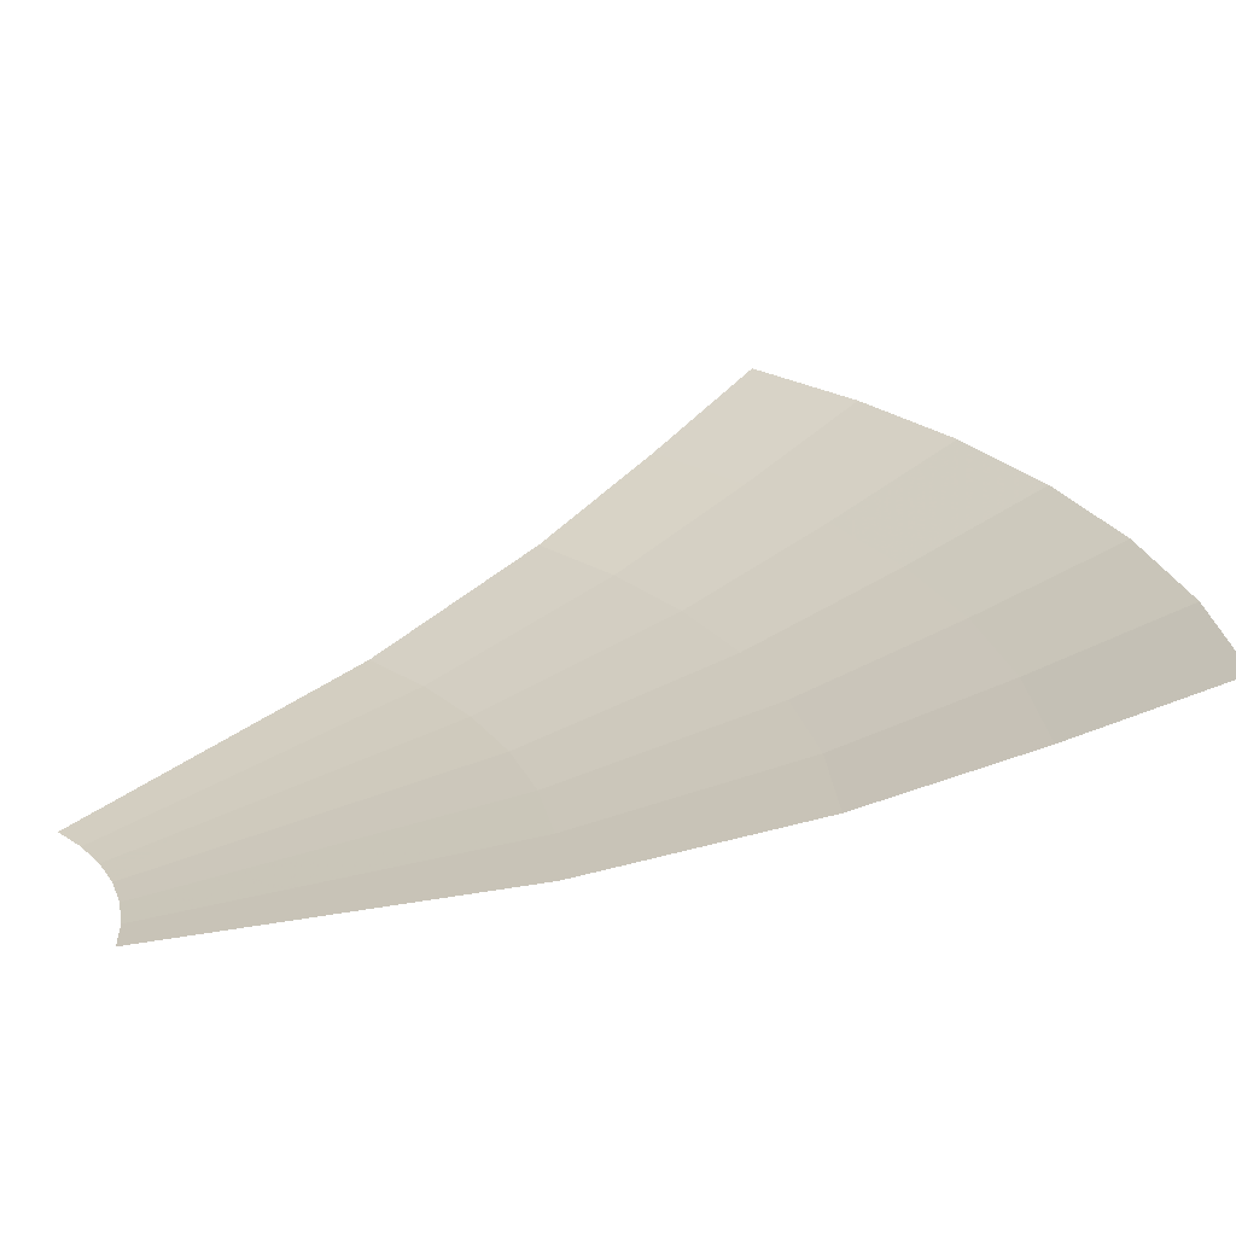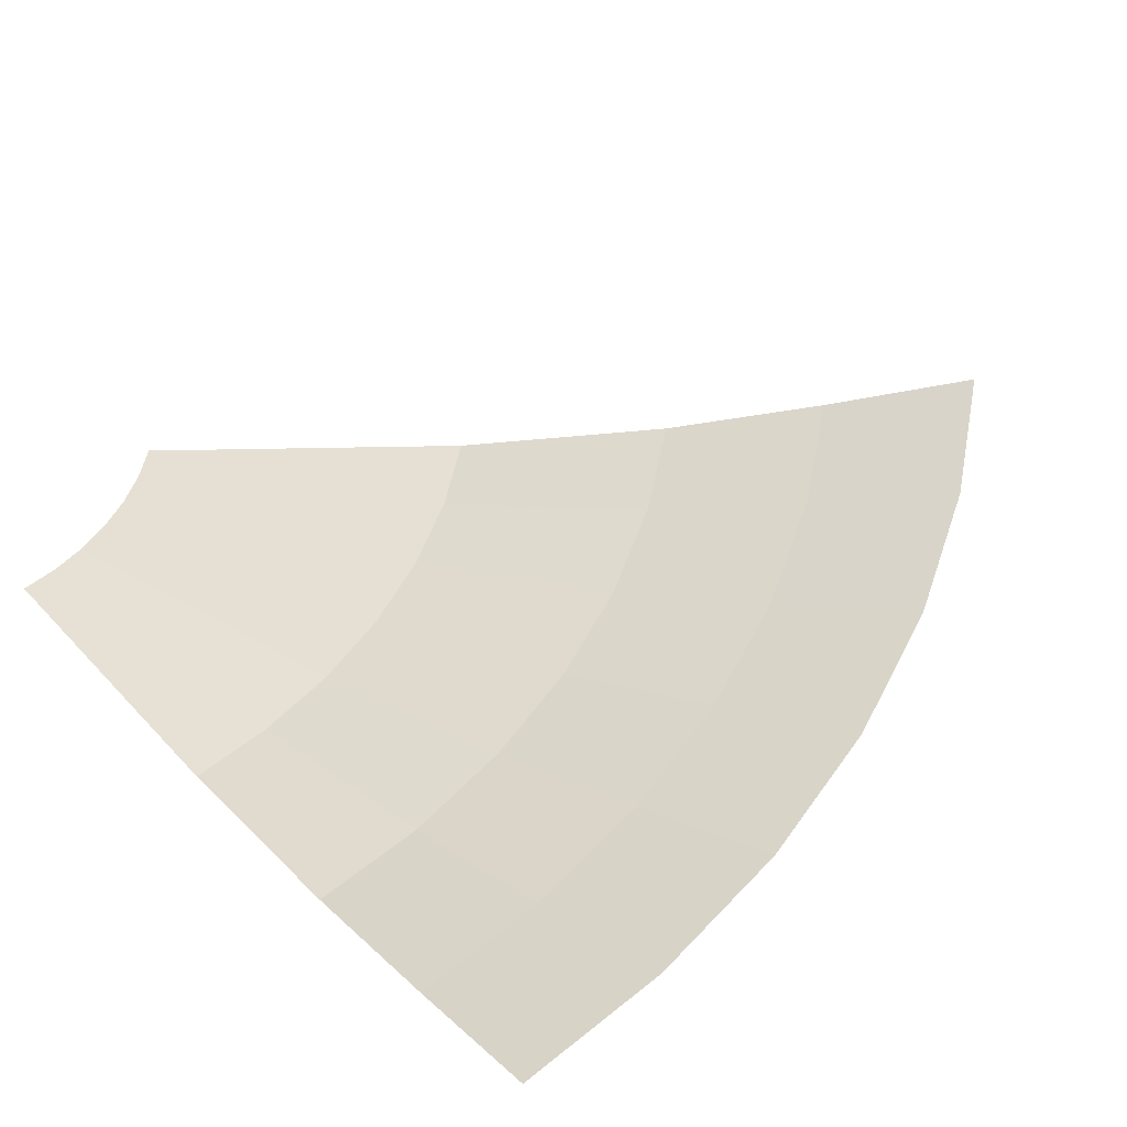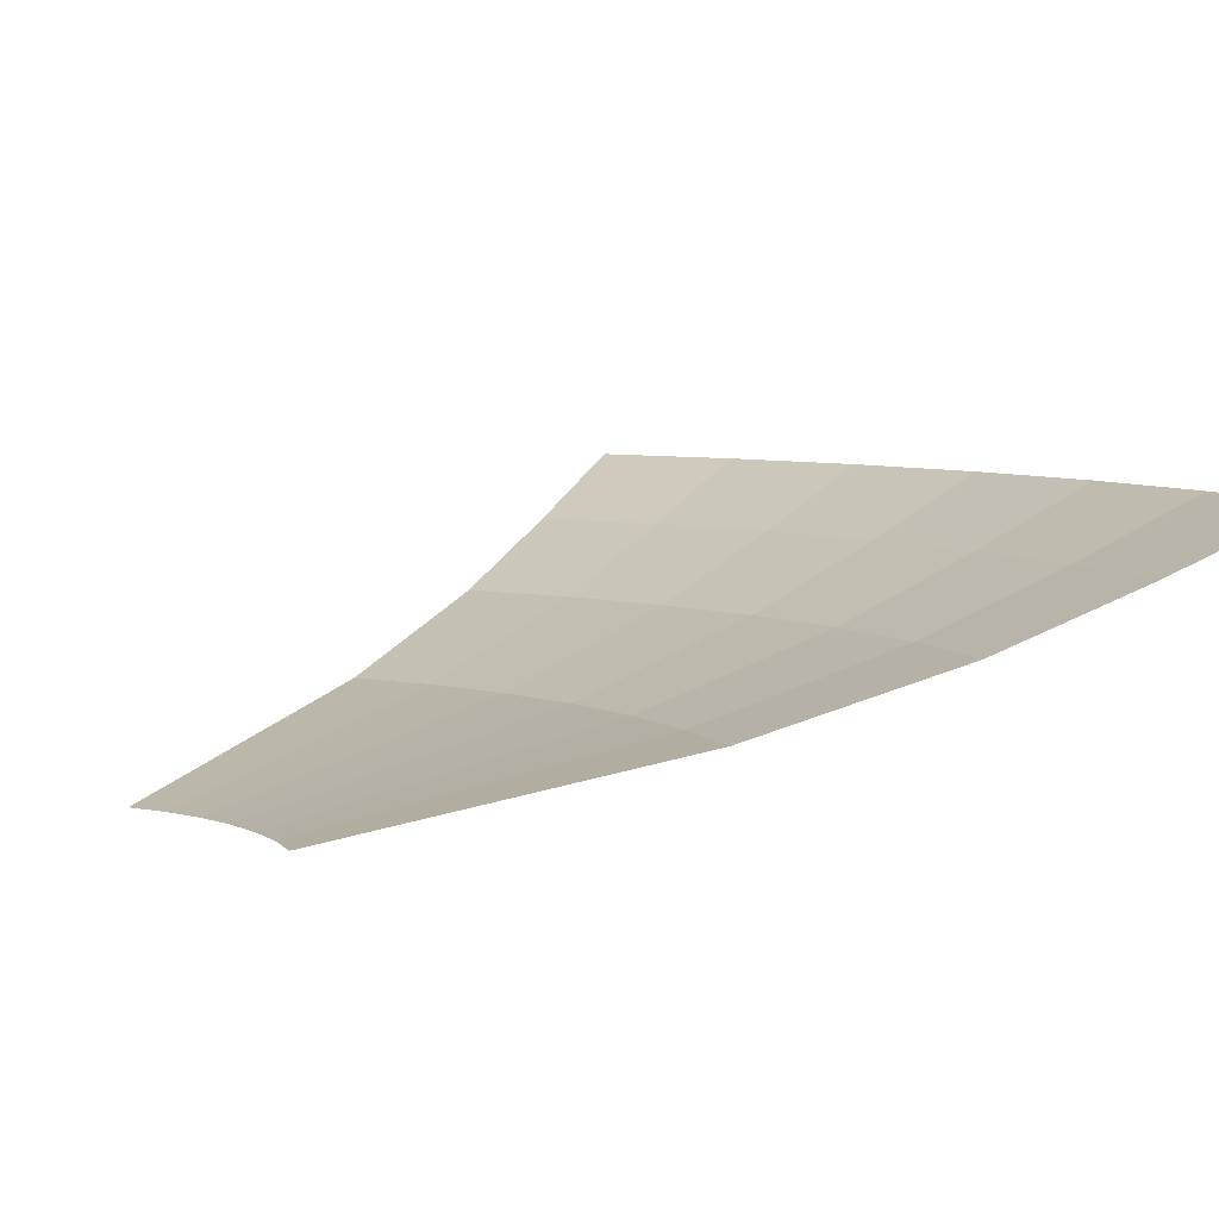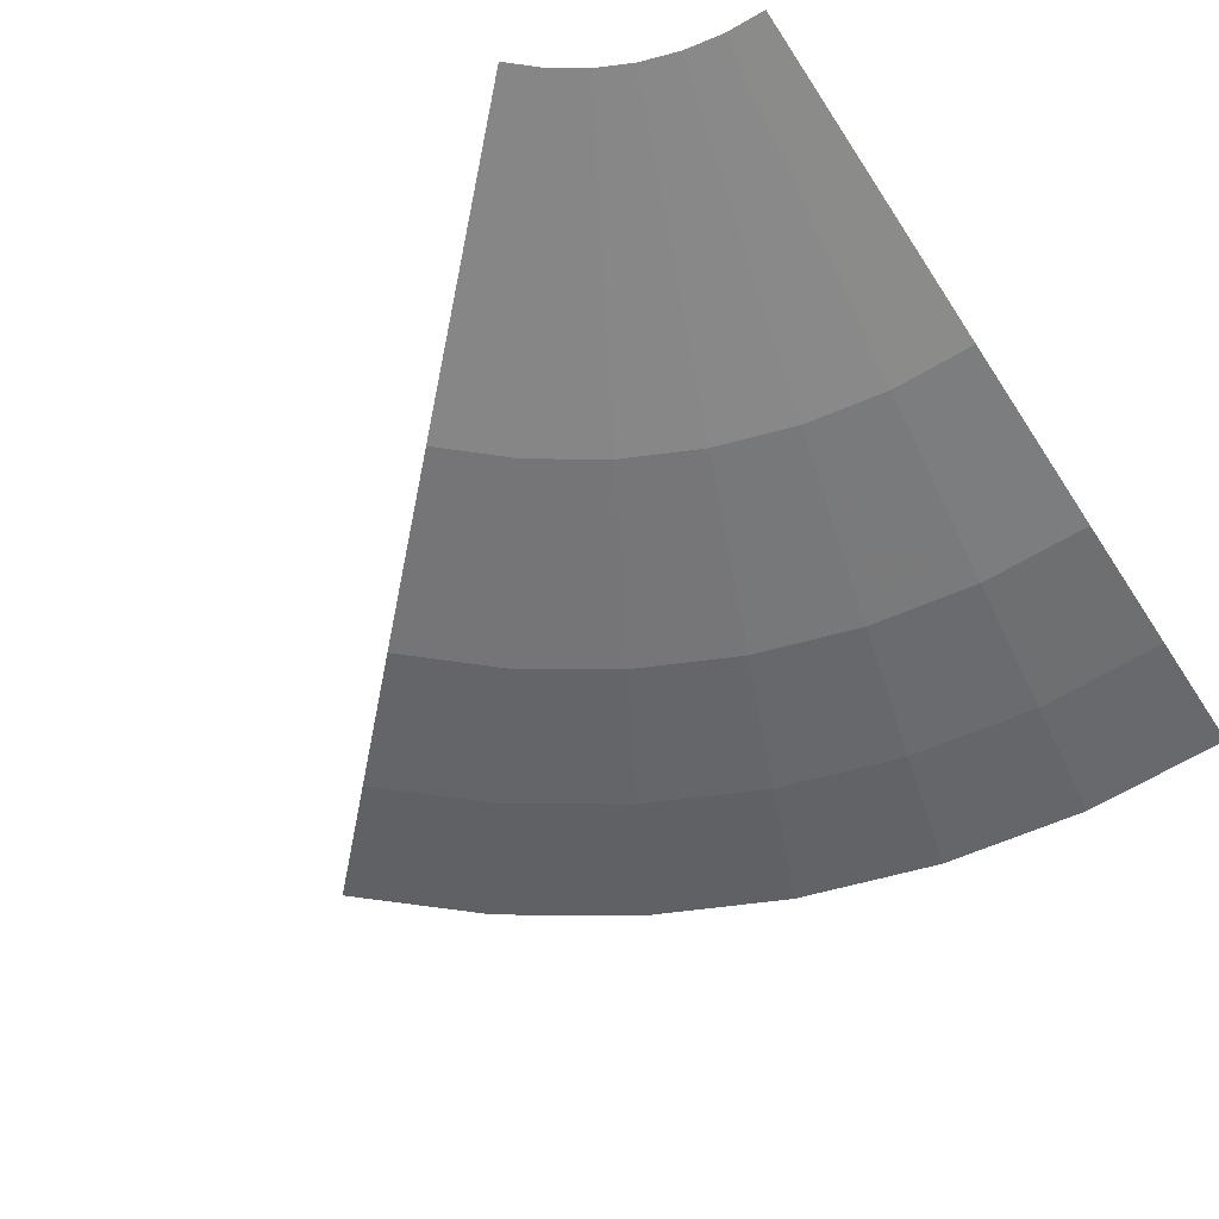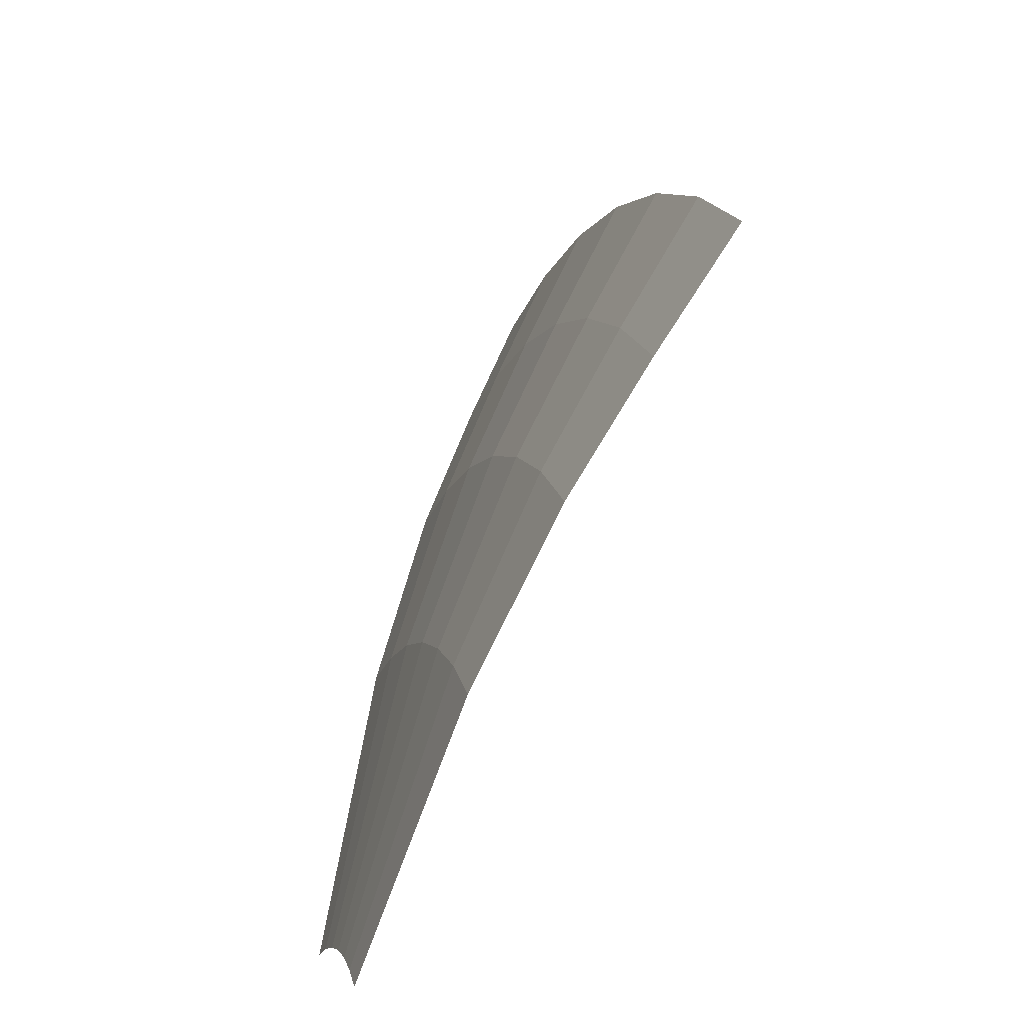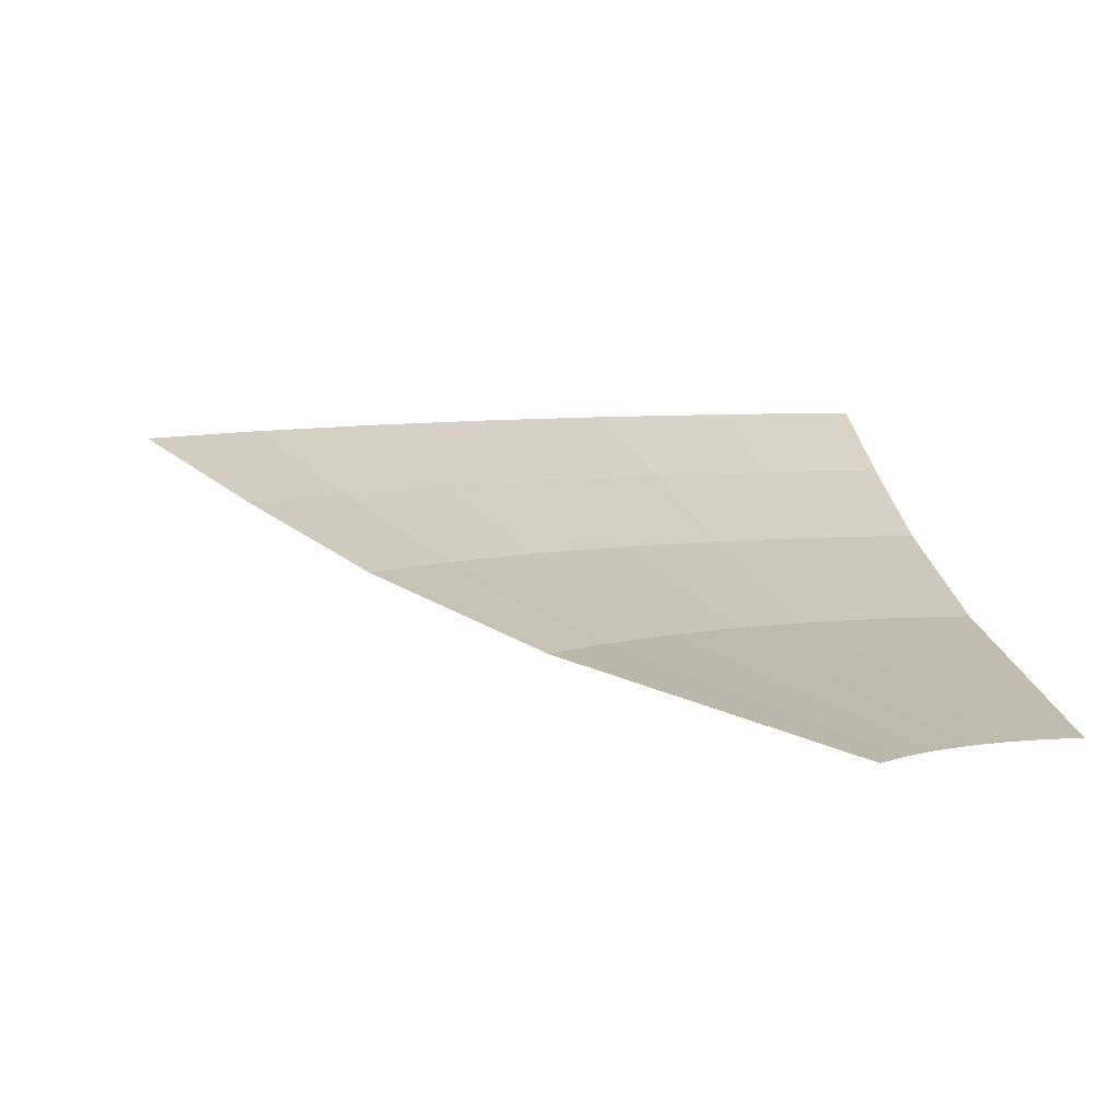
<metadata>
{"format":"obj","ext":"obj","renderer":"f3d","projection":"perspective","resolution":1024,"background":"white","views":[{"elev":21.4,"azim":-89.9,"up":"+Y"},{"elev":51.1,"azim":-37.7,"up":"+Y"},{"elev":6.9,"azim":-109.3,"up":"+Y"},{"elev":-71.6,"azim":-146.7,"up":"+Y"},{"elev":-25.4,"azim":74.4,"up":"+Z"},{"elev":6.8,"azim":172.6,"up":"+Y"}]}
</metadata>
<code>
v 0.3044 -5e-06 0.3967
v 0.3536 0 0.3536
v 0.4419 0.02083 0.4419
v 0.3805 0.02082 0.4958
v 0.25 0 0.433
v 0.3044 -5e-06 0.3967
v 0.3805 0.02082 0.4958
v 0.3125 0.02083 0.5413
v 0.1913 0 0.4619
v 0.25 0 0.433
v 0.3125 0.02083 0.5413
v 0.2392 0.02083 0.5774
v 0.1294 5e-06 0.483
v 0.1913 0 0.4619
v 0.2392 0.02083 0.5774
v 0.1618 0.02083 0.6037
v 0.06527 5e-06 0.4957
v 0.1294 5e-06 0.483
v 0.1618 0.02083 0.6037
v 0.08158 0.02084 0.6197
v 0 0 0.5
v 0.06527 5e-06 0.4957
v 0.08158 0.02084 0.6197
v 0 0.02083 0.625
v 0.3805 0.02082 0.4958
v 0.4419 0.02083 0.4419
v 0.495 0.03333 0.495
v 0.4261 0.03333 0.5554
v 0.3125 0.02083 0.5413
v 0.3805 0.02082 0.4958
v 0.4261 0.03333 0.5554
v 0.35 0.03333 0.6062
v 0.2392 0.02083 0.5774
v 0.3125 0.02083 0.5413
v 0.35 0.03333 0.6062
v 0.2679 0.03333 0.6467
v 0.1618 0.02083 0.6037
v 0.2392 0.02083 0.5774
v 0.2679 0.03333 0.6467
v 0.1812 0.03333 0.6762
v 0.08158 0.02084 0.6197
v 0.1618 0.02083 0.6037
v 0.1812 0.03333 0.6762
v 0.09137 0.03334 0.694
v 0 0.02083 0.625
v 0.08158 0.02084 0.6197
v 0.09137 0.03334 0.694
v 0 0.03333 0.7
v 0.9 0.32 1.559
v 1.096 0.32 1.428
v 1.218 0.4 1.587
v 1 0.4 1.732
v 0.6888 0.32 1.663
v 0.9 0.32 1.559
v 1 0.4 1.732
v 0.7654 0.4 1.848
v 0.4659 0.32 1.739
v 0.6888 0.32 1.663
v 0.7654 0.4 1.848
v 0.5176 0.4 1.932
v 0.2349 0.32 1.785
v 0.4659 0.32 1.739
v 0.5176 0.4 1.932
v 0.2611 0.4 1.983
v 0.2996 0.1 1.057
v 0.3635 0.075 0.8777
v 0.421 0.1 1.016
v 0.2903 0.1058 1.084
v 0.2996 0.1 1.057
v 0.421 0.1 1.016
v 0.5645 0.2 1.363
v 0.3817 0.2 1.425
v 0.2903 0.1058 1.084
v 0.5645 0.2 1.363
v 0.1548 0.2 1.465
v 0.1825 0.1797 1.387
v 0.1925 0.2 1.462
v 0.3817 0.2 1.425
v 0.1925 0.2 1.462
v 0.1825 0.1797 1.387
v 0.2903 0.1058 1.084
v 0.05462 0.3 1.746
v 0.1548 0.2 1.465
v 0.1925 0.2 1.462
v 0.2284 0.3 1.735
v 0.4529 0.3 1.69
v 0.2284 0.3 1.735
v 0.1925 0.2 1.462
v 0.3817 0.2 1.425
v 0.6697 0.3 1.617
v 0.4529 0.3 1.69
v 0.3817 0.2 1.425
v 0.5645 0.2 1.363
v 0.421 0.1 1.016
v 0.3635 0.075 0.8777
v 0.5358 0.1 0.9596
v 0.421 0.1 1.016
v 0.5358 0.1 0.9596
v 0.5609 0.1058 0.9715
v 0.5645 0.2 1.363
v 0.5645 0.2 1.363
v 0.5609 0.1058 0.9715
v 0.7375 0.2 1.277
v 0.7375 0.2 1.277
v 0.5609 0.1058 0.9715
v 0.8514 0.1796 1.11
v 0.898 0.2 1.17
v 0.898 0.2 1.17
v 0.8514 0.1796 1.11
v 0.9265 0.2 1.145
v 0.898 0.2 1.17
v 0.9265 0.2 1.145
v 1.196 0.3 1.274
v 1.065 0.3 1.388
v 0.7375 0.2 1.277
v 0.898 0.2 1.17
v 1.065 0.3 1.388
v 0.875 0.3 1.516
v 0.5645 0.2 1.363
v 0.7375 0.2 1.277
v 0.875 0.3 1.516
v 0.6697 0.3 1.617
v 0.6697 0.3 1.617
v 0.875 0.3 1.516
v 0.9 0.32 1.559
v 0.6888 0.32 1.663
v 0.4529 0.3 1.69
v 0.6697 0.3 1.617
v 0.6888 0.32 1.663
v 0.4659 0.32 1.739
v 0.2284 0.3 1.735
v 0.4529 0.3 1.69
v 0.4659 0.32 1.739
v 0.2349 0.32 1.785
v 0.05462 0.3 1.746
v 0.2284 0.3 1.735
v 0.2349 0.32 1.785
v 0.03641 0.32 1.798
v 1.096 0.32 1.428
v 0.9 0.32 1.559
v 0.875 0.3 1.516
v 1.065 0.3 1.388
v 1.065 0.3 1.388
v 1.196 0.3 1.274
v 1.245 0.32 1.297
v 1.096 0.32 1.428
v 0 0.36 1.9
v 0.03641 0.32 1.798
v 0.2349 0.32 1.785
v 0 0.4 2
v 0 0.4 2
v 0.2349 0.32 1.785
v 0.2611 0.4 1.983
v 1.096 0.32 1.428
v 1.245 0.32 1.297
v 1.344 0.36 1.344
v 1.414 0.4 1.414
v 0.03641 0.32 1.798
v 0 0.3 1.75
v 0.05462 0.3 1.746
v 0 0.36 1.9
v 0 0.3 1.75
v 0.03641 0.32 1.798
v 0.05462 0.3 1.746
v 0 0.3 1.75
v 0 0.2 1.475
v 0.1548 0.2 1.465
v 0.1825 0.1797 1.387
v 0.1548 0.2 1.465
v 0 0.2 1.475
v 0 0.1 1.1
v 0.1825 0.1797 1.387
v 0 0.1 1.1
v 0.1436 0.1 1.091
v 0.2903 0.1058 1.084
v 0.1825 0.1797 1.387
v 0.1436 0.1 1.091
v 0.2847 0.1 1.062
v 0.2903 0.1058 1.084
v 0.2847 0.1 1.062
v 0.2996 0.1 1.057
v 0.3635 0.075 0.8777
v 0.2996 0.1 1.057
v 0.2847 0.1 1.062
v 0.1812 0.03333 0.6762
v 0.3635 0.075 0.8777
v 0.1812 0.03333 0.6762
v 0.2679 0.03333 0.6467
v 0.3635 0.075 0.8777
v 0.2679 0.03333 0.6467
v 0.35 0.03333 0.6062
v 0.55 0.1 0.9526
v 0.5358 0.1 0.9596
v 0.3635 0.075 0.8777
v 0.55 0.1 0.9526
v 0.5609 0.1058 0.9715
v 0.5358 0.1 0.9596
v 0.55 0.1 0.9526
v 0.5609 0.1058 0.9715
v 0.55 0.1 0.9526
v 0.6697 0.1 0.8727
v 0.8514 0.1796 1.11
v 0.8514 0.1796 1.11
v 0.6697 0.1 0.8727
v 0.7778 0.1 0.7778
v 1.043 0.2 1.043
v 0.9265 0.2 1.145
v 0.8514 0.1796 1.11
v 1.043 0.2 1.043
v 1.196 0.3 1.274
v 0.9265 0.2 1.145
v 1.043 0.2 1.043
v 1.237 0.3 1.237
v 1.245 0.32 1.297
v 1.196 0.3 1.274
v 1.237 0.3 1.237
v 1.344 0.36 1.344
v 1.245 0.32 1.297
v 1.237 0.3 1.237
v 0.55 0.1 0.9526
v 0.35 0.03333 0.6062
v 0.4261 0.03333 0.5554
v 0.6697 0.1 0.8727
v 0.6697 0.1 0.8727
v 0.4261 0.03333 0.5554
v 0.495 0.03333 0.495
v 0.7778 0.1 0.7778
v 0.1436 0.1 1.091
v 0.09137 0.03334 0.694
v 0.1812 0.03333 0.6762
v 0.2847 0.1 1.062
v 0 0.1 1.1
v 0 0.03333 0.7
v 0.09137 0.03334 0.694
v 0.1436 0.1 1.091
v 1.218 0.4 1.587
v 1.096 0.32 1.428
v 1.414 0.4 1.414
g mesh7062062
f 1 2 3
f 3 4 1
f 5 6 7
f 7 8 5
f 9 10 11
f 11 12 9
f 13 14 15
f 15 16 13
f 17 18 19
f 19 20 17
f 21 22 23
f 23 24 21
f 25 26 27
f 27 28 25
f 29 30 31
f 31 32 29
f 33 34 35
f 35 36 33
f 37 38 39
f 39 40 37
f 41 42 43
f 43 44 41
f 45 46 47
f 47 48 45
f 49 50 51
f 51 52 49
f 53 54 55
f 55 56 53
f 57 58 59
f 59 60 57
f 61 62 63
f 63 64 61
f 65 66 67
f 68 69 70
f 70 71 68
f 72 73 74
f 75 76 77
f 78 79 80
f 80 81 78
f 82 83 84
f 84 85 82
f 86 87 88
f 88 89 86
f 90 91 92
f 92 93 90
f 94 95 96
f 97 98 99
f 99 100 97
f 101 102 103
f 104 105 106
f 106 107 104
f 108 109 110
f 111 112 113
f 113 114 111
f 115 116 117
f 117 118 115
f 119 120 121
f 121 122 119
f 123 124 125
f 125 126 123
f 127 128 129
f 129 130 127
f 131 132 133
f 133 134 131
f 135 136 137
f 137 138 135
f 139 140 141
f 141 142 139
f 143 144 145
f 145 146 143
f 147 148 149
f 149 150 147
f 151 152 153
f 154 155 156
f 156 157 154
f 158 159 160
f 161 162 163
f 164 165 166
f 166 167 164
f 168 169 170
f 170 171 168
f 172 173 174
f 175 176 177
f 177 178 175
f 179 180 181
f 182 183 184
f 184 185 182
f 186 187 188
f 189 190 191
f 191 192 189
f 193 194 195
f 196 197 198
f 199 200 201
f 201 202 199
f 203 204 205
f 205 206 203
f 207 208 209
f 210 211 212
f 212 213 210
f 214 215 216
f 217 218 219
f 220 221 222
f 222 223 220
f 224 225 226
f 226 227 224
f 228 229 230
f 230 231 228
f 232 233 234
f 234 235 232
f 236 237 238

</code>
